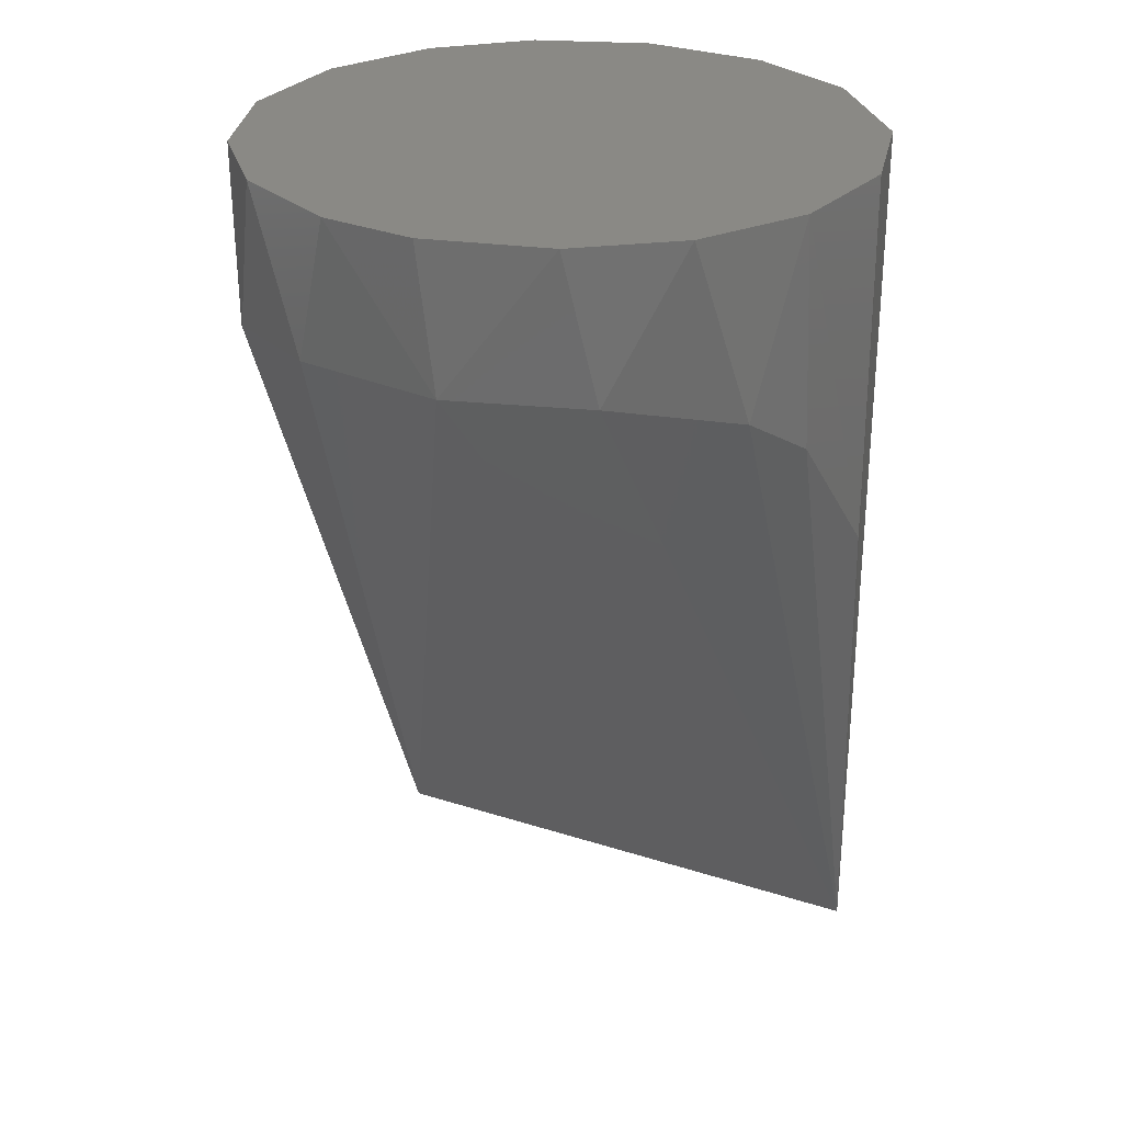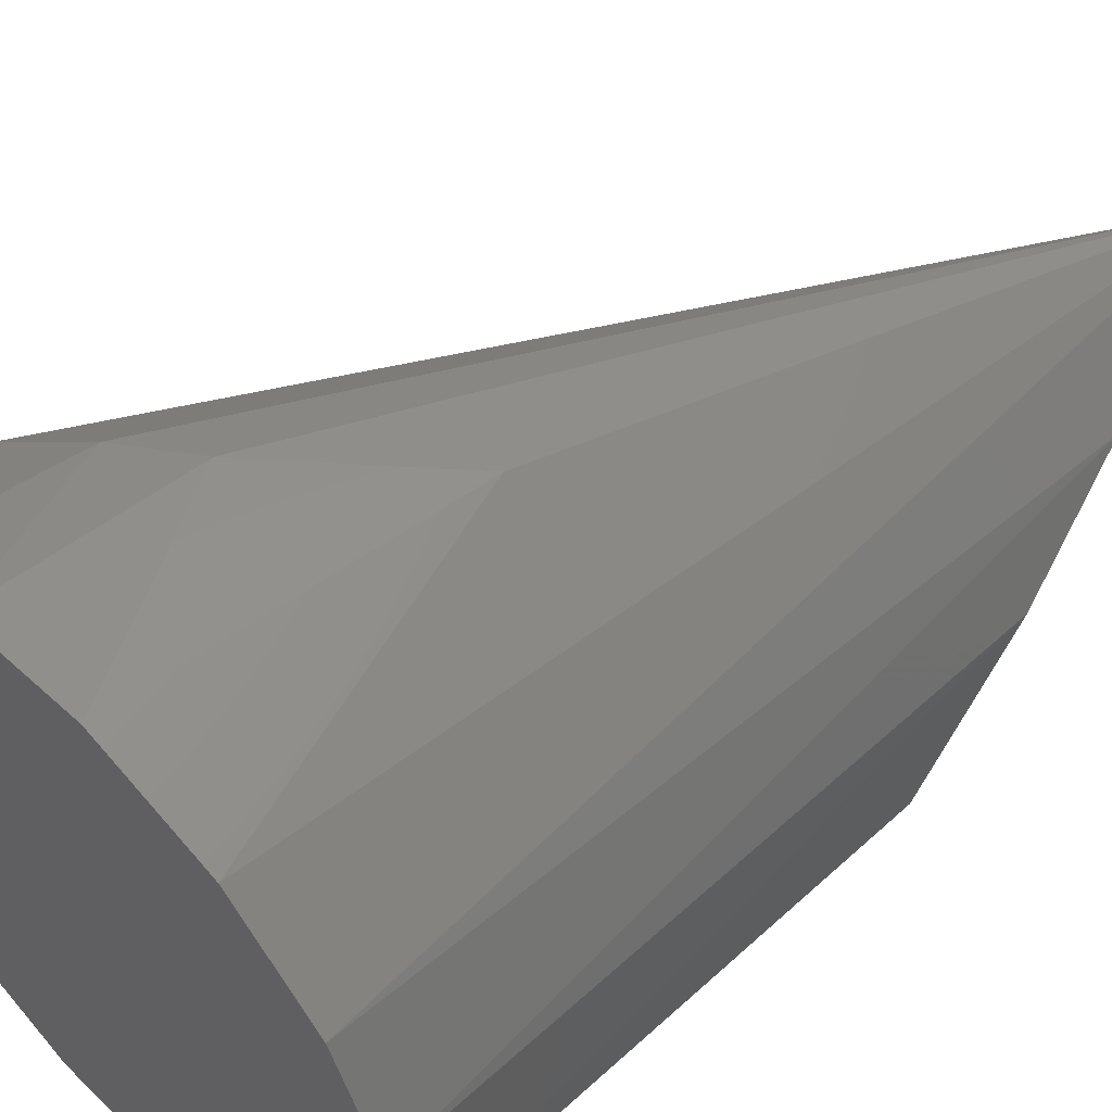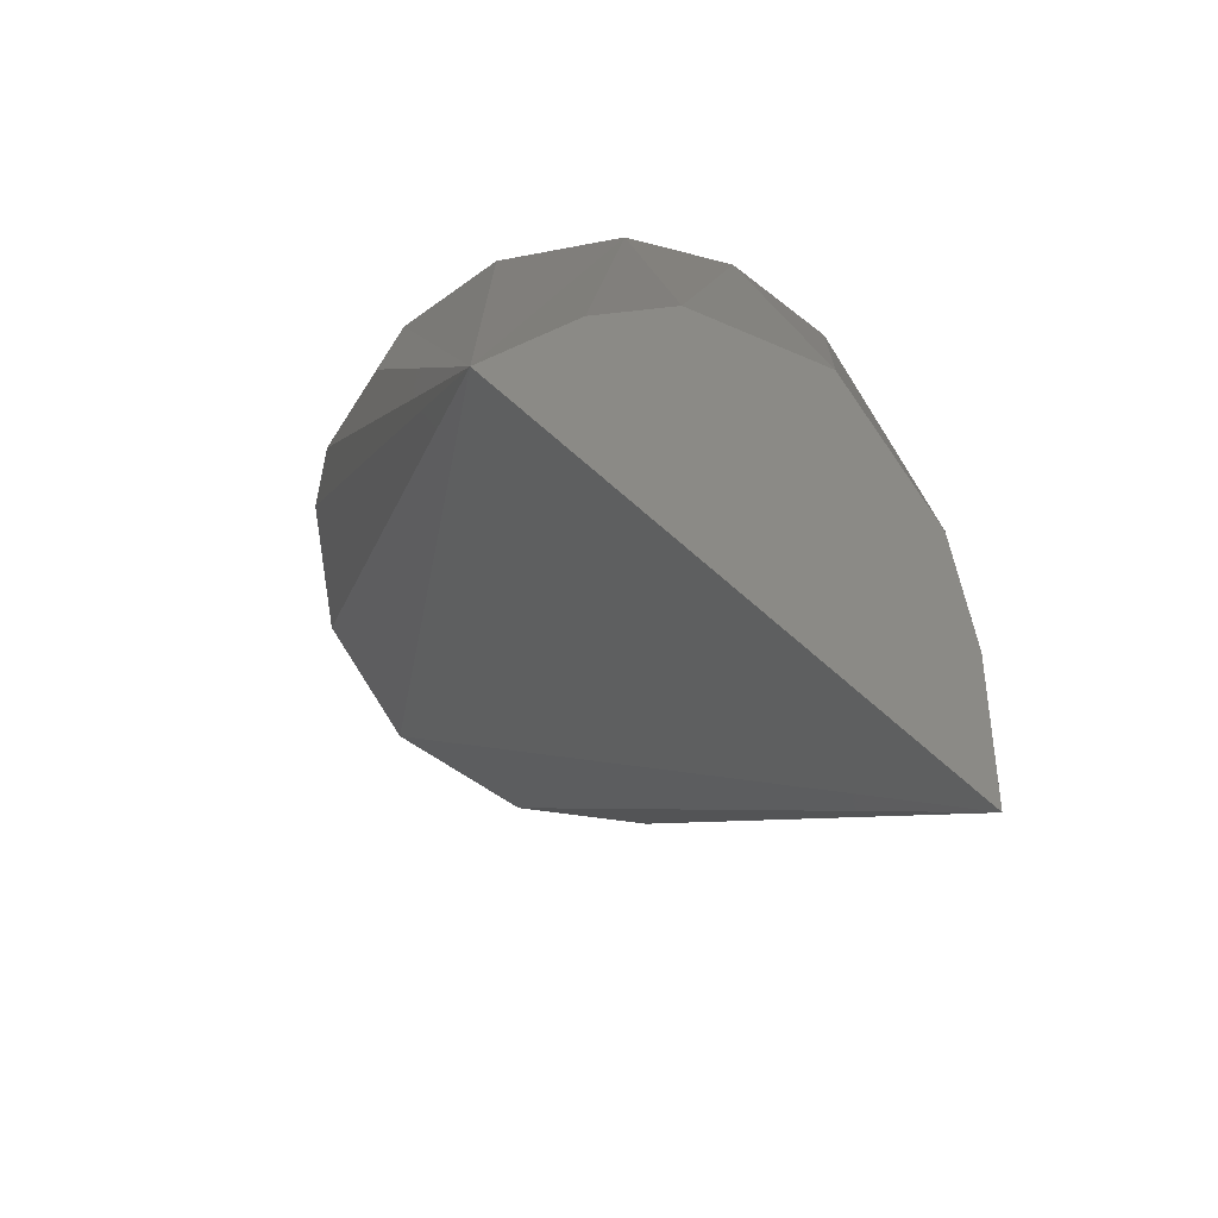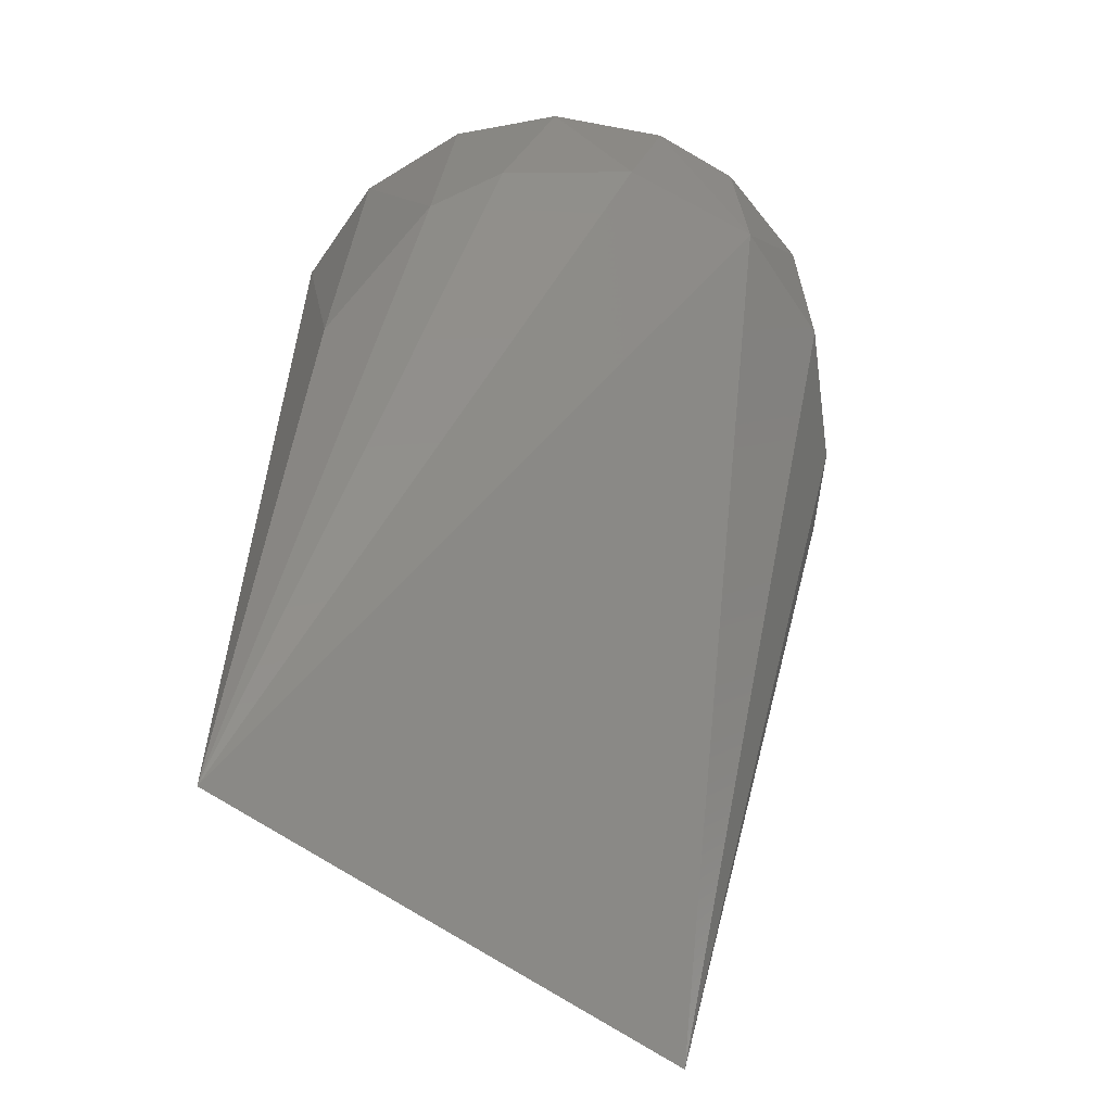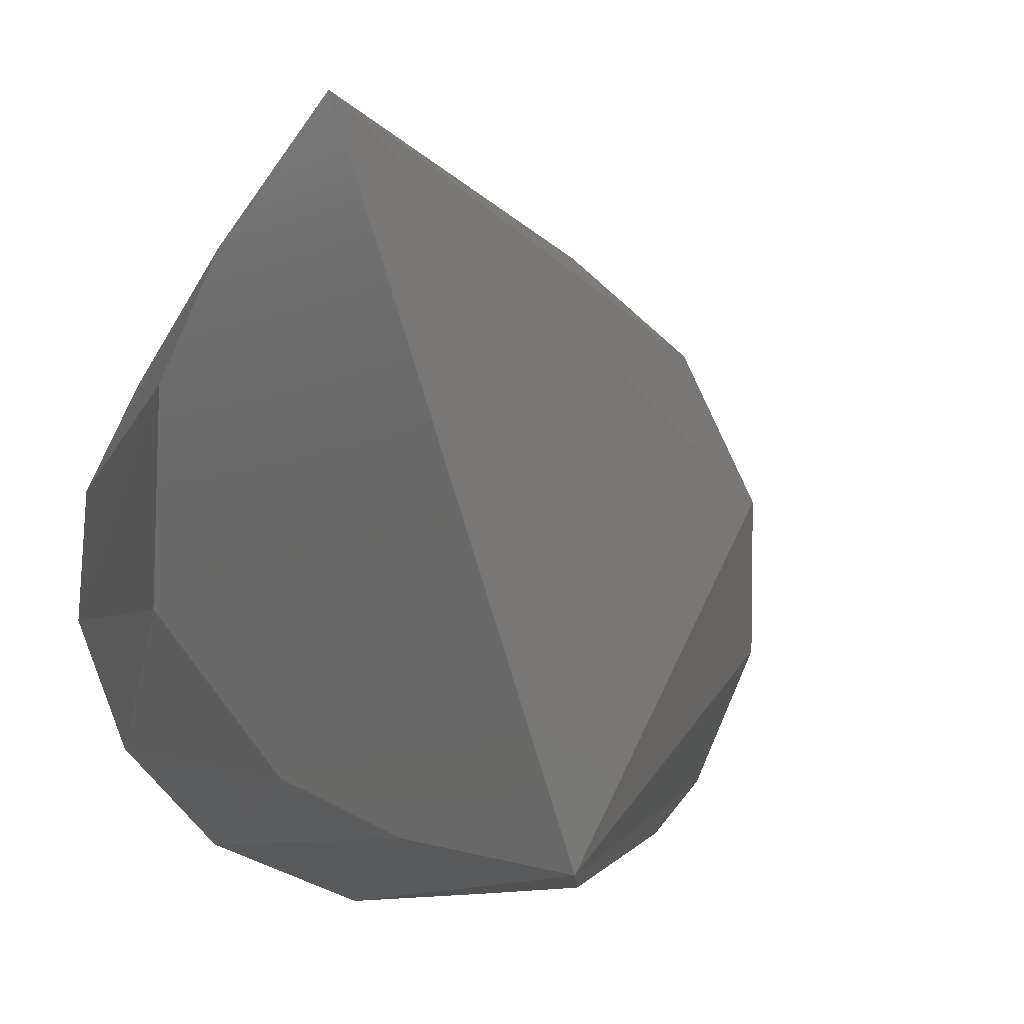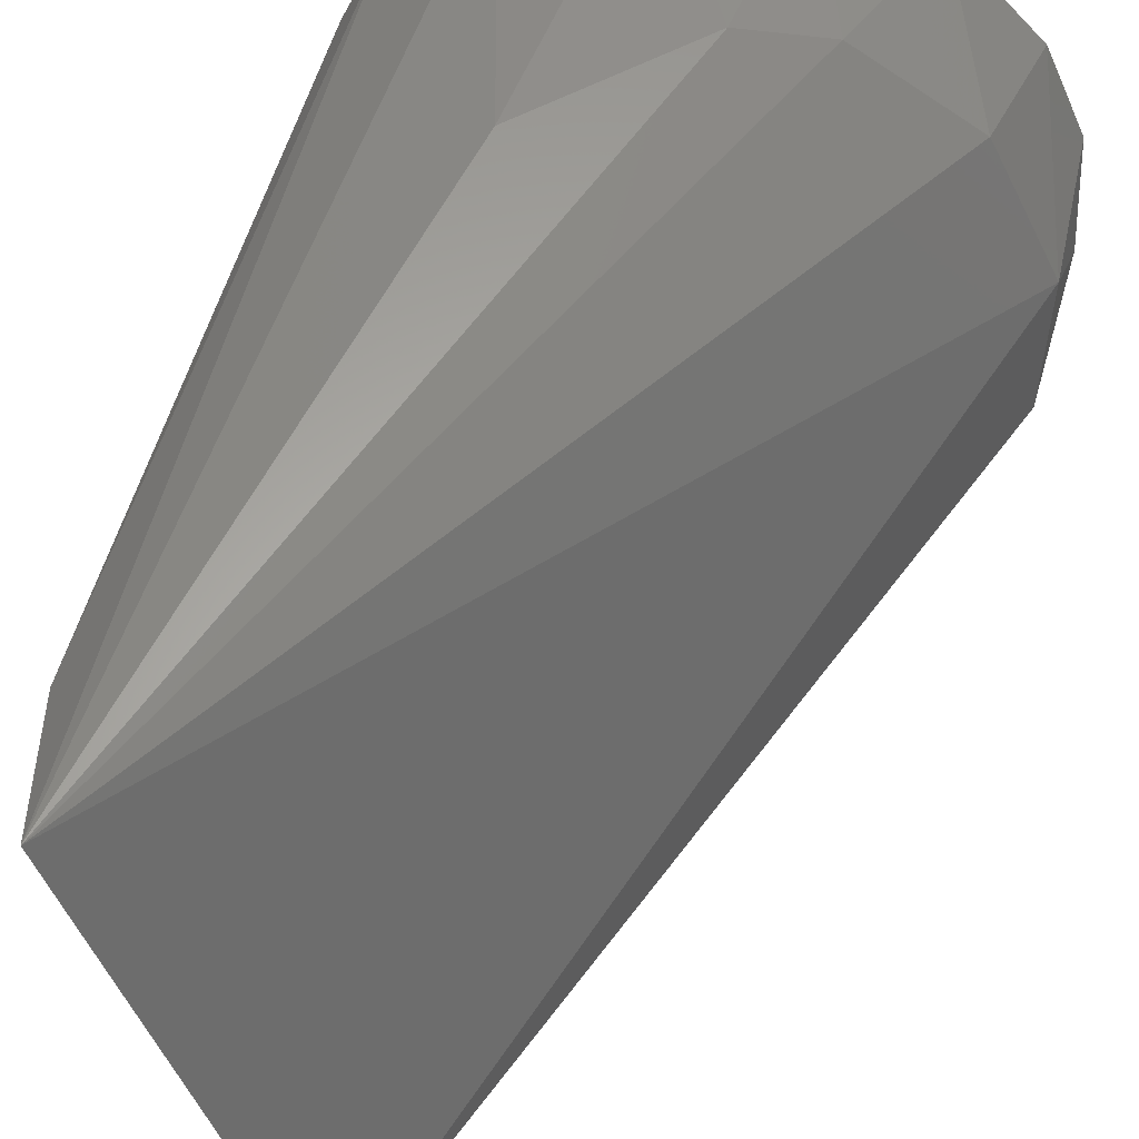
<metadata>
{"format":"stl","ext":"stl","renderer":"f3d","projection":"perspective","resolution":1024,"background":"white","views":[{"elev":28.0,"azim":98.4,"up":"+Y"},{"elev":53.2,"azim":-135.0,"up":"+Z"},{"elev":-76.9,"azim":-148.3,"up":"+Y"},{"elev":-59.4,"azim":34.9,"up":"+Y"},{"elev":-8.2,"azim":-13.2,"up":"+Z"},{"elev":50.8,"azim":13.9,"up":"+Z"}]}
</metadata>
<code>
# stl→obj: 32 verts, 60 faces
v 0.5059 -0.7284 0.278
v 0.5064 -0.7284 0.2691
v 0.5038 -0.7284 0.2613
v 0.4982 -0.7284 0.2548
v 0.49 -0.7284 0.2507
v 0.4811 -0.7284 0.2502
v 0.4715 -0.7284 0.2539
v 0.4654 -0.7284 0.2602
v 0.4621 -0.7284 0.2687
v 0.4625 -0.7284 0.2775
v 0.4658 -0.7284 0.2849
v 0.4722 -0.7284 0.291
v 0.4808 -0.7284 0.2943
v 0.4896 -0.7284 0.2939
v 0.497 -0.7284 0.2906
v 0.5031 -0.7284 0.2843
v 0.4934 -0.74 0.2926
v 0.4677 -0.7939 0.2873
v 0.5015 -0.7388 0.2865
v 0.4689 -0.7733 0.2559
v 0.4629 -0.7665 0.2654
v 0.4781 -0.7515 0.2937
v 0.5013 -0.7414 0.2578
v 0.5059 -0.7389 0.2667
v 0.4796 -0.7939 0.2504
v 0.5062 -0.7387 0.2768
v 0.4898 -0.7547 0.2506
v 0.4622 -0.7733 0.2766
v 0.4879 -0.7423 0.2943
v 0.4975 -0.7446 0.2543
v 0.4642 -0.7819 0.2822
v 0.4737 -0.7819 0.2525
f 1 2 3
f 1 3 4
f 1 4 5
f 1 5 6
f 1 6 7
f 1 7 8
f 1 8 9
f 1 9 10
f 1 10 11
f 1 11 12
f 1 12 13
f 1 13 14
f 1 14 15
f 1 15 16
f 17 18 19
f 20 21 8
f 22 12 18
f 23 24 25
f 26 24 2
f 26 16 19
f 26 19 18
f 26 18 25
f 26 25 24
f 25 6 5
f 25 5 27
f 7 20 8
f 9 8 21
f 9 21 28
f 9 28 10
f 13 12 22
f 11 18 12
f 15 14 17
f 15 17 19
f 15 19 16
f 3 2 24
f 3 24 23
f 3 23 4
f 1 16 26
f 1 26 2
f 29 14 13
f 29 13 22
f 29 22 18
f 29 18 17
f 29 17 14
f 30 23 25
f 30 25 27
f 27 5 4
f 27 4 30
f 30 4 23
f 31 18 11
f 31 11 10
f 31 10 28
f 32 20 7
f 7 6 25
f 7 25 32
f 32 25 18
f 32 18 31
f 32 31 28
f 32 28 21
f 32 21 20

</code>
